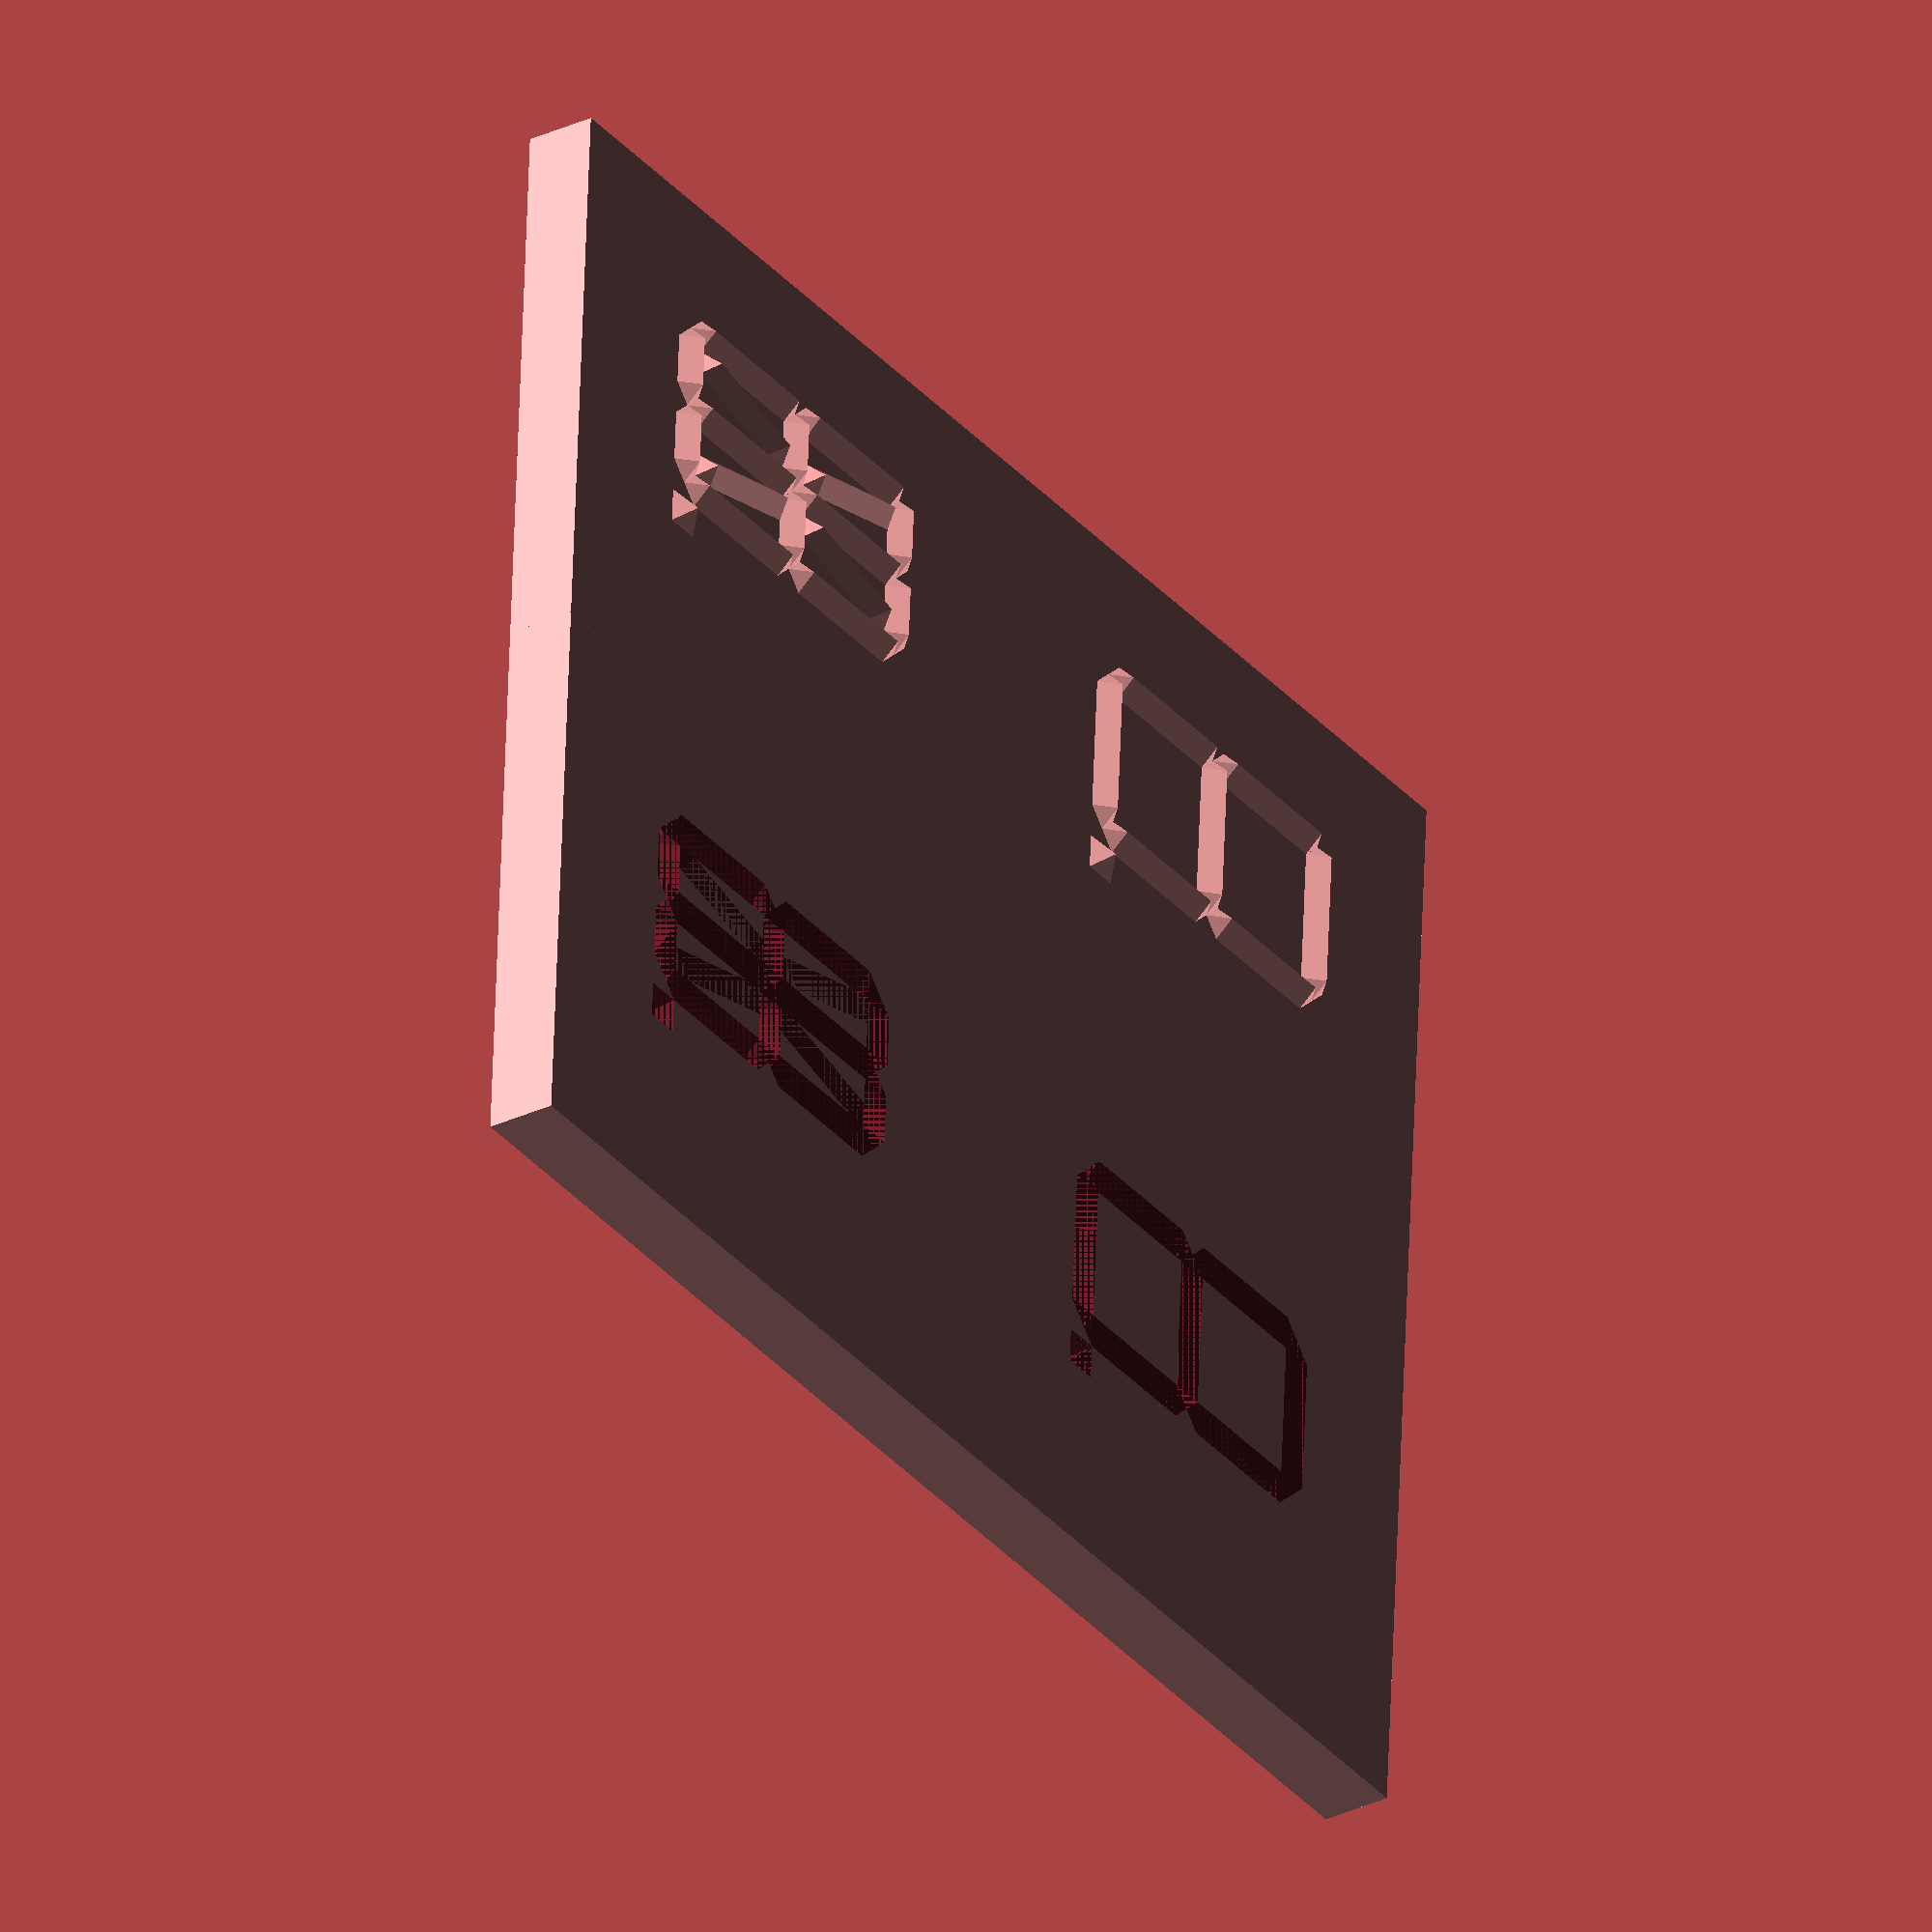
<openscad>
/*
 * seg_digit.scad : 7 segment and 16 segment digit generation library
 * 
 * Author : Jose Ignacio Croce Busquets <jose@crossforests.com>
 *
 * Date : 15-FEB-2014
 *
 * Usage
 * The module contains the following public methods
 *
 * segment_a(size, on = true)
 * segment_b(size, on = true)
 * segment_c(size, on = true)
 * segment_d(size, on = true)
 * segment_e(size, on = true)
 * segment_f(size, on = true)
 * segment_g(size, on = true) Write the corresponding segment from a 7
 *                            segment display
 *                            size = segment size
 *                            on = on-relief/low-relief flag
 *
 * segment_dp(digit_size, on = true)
 *                            Write the decimal point for a 7 segment display
 *                            digit_size = whole digit size
 *                            on = on-relief/low-relief flag
 */

/* Segment length based on digit height */
function segment_length(height) = height / 2;

/* digit height based on segment length */
function digit_height(seglen) = 2 * seglen;

/* Segment radius based on segment length */
function segment_radius(seglen) = seglen / 10;

/* Position (horiz) for next digit based on digit length */
function digit_spacing(height) = segment_length(height)
                               + 6 * segment_radius(segment_length(height));

/* Draws A segment (top)
 *  size segment size
 *  on   on-relief/low-relief flag
 */
module segment_a(size, on = true)
{
 translate(v = [ 0, digit_height(size), 0 ])
   segment(size, on = on);
}

/* Draws A1 segment (top)
 *  size segment size
 *  on   on-relief/low-relief flag
 */
module segment_a1(size, on = true)
{
 translate(v = [ 0, digit_height(size), 0 ])
   segment(size /2 , r = segment_radius(size), on = on);
}

/* Draws A2 segment (top)
 *  size segment size
 *  on   on-relief/low-relief flag
 */
module segment_a2(size, on = true)
{
 translate(v = [ size / 2, digit_height(size), 0 ])
   segment(size /2 , r = segment_radius(size), on = on);
}

/* Draws B segment (right top)
 *  size segment size
 *  on   on-relief/low-relief flag
 */
module segment_b(size, on = true)
{
 translate(v = [ 0, size, 0 ])
   segment_c(size, on = on);
}

/* Draws C segment (right bottom)
 *  size segment size
 *  on   on-relief/low-relief flag
 */
module segment_c(size, on = true)
{
 translate(v = [ size, size, 0 ])
   rotate(a = [ 0, 0, 270 ])
     segment(size, on = on);
}

/* Draws D segment (bottom)
 *  size segment size
 *  on   on-relief/low-relief flag
 */
module segment_d(size, on = true)
{
 segment(size, on = on);
}

/* Draws D1 segment (top)
 *  size segment size
 *  on   on-relief/low-relief flag
 */
module segment_d1(size, on = true)
{
 segment(size /2 , r = segment_radius(size), on = on);
}

/* Draws D2 segment (top)
 *  size segment size
 *  on   on-relief/low-relief flag
 */
module segment_d2(size, on = true)
{
 translate(v = [ size / 2, 0, 0 ])
   segment(size /2 , r = segment_radius(size), on = on);
}

/* Draws E segment (left bottom)
 *  size segment size
 *  on   on-relief/low-relief flag
 */
module segment_e(size, on = true)
{
 rotate(a = [ 0, 0, 90 ])
   segment(size, on = on);
}

/* Draws F segment (left top)
 *  size segment size
 *  on   on-relief/low-relief flag
 */
module segment_f(size, on = true)
{
 translate(v = [ 0, size, 0 ])
   segment_e(size, on = on);
}

/* Draws G segment (middle)
 *  size segment size
 *  on   on-relief/low-relief flag
 */
module segment_g(size, on = true)
{
 translate(v = [ 0, size, 0 ])
   segment_d(size, on = on);
}

/* Draws G1 segment (top)
 *  size segment size
 *  on   on-relief/low-relief flag
 */
module segment_g1(size, on = true)
{
 translate(v = [ 0, size, 0 ])
   segment(size /2 , r = segment_radius(size), on = on);
}

/* Draws G2 segment (top)
 *  size segment size
 *  on   on-relief/low-relief flag
 */
module segment_g2(size, on = true)
{
 translate(v = [ size / 2, size, 0 ])
   segment(size /2 , r = segment_radius(size), on = on);
}

/* Draws H segment (upper left diagonal)
 *  size segment size
 *  on   on-relief/low-relief flag
 */
module segment_h(size, on = true)
{
 translate(v = [ size / 2, size, 0 ])
   mirror([ 1, 0, 0 ])
     diag_segment(size, on = on);
}

/* Draws I segment (middle top)
 *  size segment size
 *  on   on-relief/low-relief flag
 */
module segment_i(size, on = true)
{
 translate(v = [ -size / 2, 0, 0 ])
   segment_b(size, on = on);
}

/* Draws J segment (upper right diagonal)
 *  size segment size
 *  on   on-relief/low-relief flag
 */
module segment_j(size, on = true)
{
 translate(v = [ size / 2, size, 0 ])
   diag_segment(size, on = on);
}

/* Draws K segment (lower right diagonal)
 *  size segment size
 *  on   on-relief/low-relief flag
 */
module segment_k(size, on = true)
{
 translate(v = [ size, 0, 0 ])
   mirror([ 1, 0, 0 ])
     diag_segment(size, on = on);
}

/* Draws L segment (middle bottom)
 *  size segment size
 *  on   on-relief/low-relief flag
 */
module segment_l(size, on = true)
{
 translate(v = [ -size / 2, 0, 0 ])
   segment_c(size, on = on);
}

/* Draws M segment (lower left diagonal)
 *  size segment size
 *  on   on-relief/low-relief flag
 */
module segment_m(size, on = true)
{
 diag_segment(size, on = on);
}

/*
 * Place the decimal point at the end of the character
 * size segment size
 * on on-relief/low-relief flag
 */
module segment_p(size, on = true)
{
 radius = segment_radius(size);
 translate(v = [ size + radius, 0, 0 ])
   decimal_point(size, on = on);
}

//---------------------------------------------------------------------------
// End of public modules - Just jump to the examples
//---------------------------------------------------------------------------

/*
 * Draws a decimal point
 * size segment size
 * on on-relief/low-relief flag
 */
module decimal_point(size, on = true)
{
 radius = segment_radius(size);
 if (on)
 {
  translate(v = [ radius, 0, 0 ])
    polyhedron(points = [ [ -radius, -radius,      0 ]
                        , [ -radius,  radius,      0 ]
                        , [  radius,  radius,      0 ]
                        , [  radius, -radius,      0 ]
                        , [       0,       0, radius ]
                        ]
          , triangles = [ [ 0, 1, 4 ]
                        , [ 1, 2, 4 ]
                        , [ 2, 3, 4 ]
                        , [ 0, 4, 3 ]
                        , [ 0, 3, 1 ]
                        , [ 1, 3, 2 ]
                        ]);
 } else {
  translate(v = [ radius, 0, 0 ])
  {
   polyhedron(points = [ [ -radius, -radius,       0 ]
                       , [ -radius,  radius,       0 ]
                       , [  radius,  radius,       0 ]
                       , [  radius, -radius,       0 ]
                       , [       0,       0, -radius ]
                       ]
         , triangles = [ [ 0, 4, 1 ]
                       , [ 1, 4, 2 ]
                       , [ 2, 4, 3 ]
                       , [ 0, 3, 4 ]
                       , [ 0, 1, 3 ]
                       , [ 1, 2, 3 ]
                       ]);
   translate(v = [ 0, 0, radius / 2 ])
     cube(size= [ 2 * radius, 2 * radius, radius ], center = true);
  }
 }
}

/* Draws a single segment
 *  size segment size
 *  r    segment radius (default = segment_radius(h))
 *  on   on-relief/low-relief flag
 */
module segment(size, r = 0, on = true)
{
 radius = (r == 0) ? segment_radius(size) : r;
 length = (size > 2 * radius) ? size - 2 * radius : 0;
 if (on)
 {
  polyhedron(points = [ [                   0,       0,      0 ]
                      , [     radius         ,  radius,      0 ]
                      , [     radius + length,  radius,      0 ]
                      , [ 2 * radius + length,       0,      0 ]
                      , [     radius + length, -radius,      0 ]
                      , [     radius         , -radius,      0 ]
                      , [     radius         ,       0, radius ]
                      , [     radius + length,       0, radius ]
                      ]
        , triangles = [ [ 0, 1, 6 ]
                      , [ 1, 2, 6 ]
                      , [ 2, 7, 6 ]
                      , [ 2, 3, 7 ]
                      , [ 3, 4, 7 ]
                      , [ 4, 5, 7 ]
                      , [ 5, 6, 7 ]
                      , [ 0, 6, 5 ]
                      , [ 0, 5, 1 ]
                      , [ 1, 5, 4 ]
                      , [ 1, 4, 2 ]
                      , [ 2, 4, 3 ]
                      ]);
 } else {
  polyhedron(points = [ [                   0,       0,       0 ]
                      , [     radius         ,  radius,       0 ]
                      , [     radius + length,  radius,       0 ]
                      , [ 2 * radius + length,       0,       0 ]
                      , [     radius + length, -radius,       0 ]
                      , [     radius         , -radius,       0 ]
                      , [     radius         ,       0, -radius ]
                      , [     radius + length,       0, -radius ]
                      ]
        , triangles = [ [ 0, 6, 1 ]
                      , [ 1, 6, 2 ]
                      , [ 2, 6, 7 ]
                      , [ 2, 7, 3 ]
                      , [ 3, 7, 4 ]
                      , [ 4, 7, 5 ]
                      , [ 5, 7, 6 ]
                      , [ 0, 5, 6 ]
                      , [ 0, 1, 5 ]
                      , [ 1, 4, 5 ]
                      , [ 1, 2, 4 ]
                      , [ 2, 3, 4 ]
                      ]);
  linear_extrude(height = radius)
    polygon(points = [ [ 0                  ,        0]
                     , [     radius         ,  radius ]
                     , [     radius + length,  radius ]
                     , [ 2 * radius + length,       0 ]
                     , [     radius + length, -radius ]
                     , [     radius         , -radius ]
                     ]
           , paths = [ [ 0, 1, 2, 3, 4, 5 ] ]);
 }
}

/* Draws a diagonal segment
 *  size segment size
 *  r    segment radius (default = segment_radius(h))
 *  on   on-relief/low-relief flag
 */
module diag_segment(size, r = 0, on = true)
{
 radius = (r == 0) ? segment_radius(size) : r;
 length = (size > 2 * radius) ? size - 2 * radius : 0;
 if (on)
 {
  polyhedron(points = [
                    [                   radius,               radius,      0 ]
                  , [                   radius,        2.41 * radius,      0 ]
                  , [ size / 2 - 2.41 * radius, size -        radius,      0 ]
                  , [ size / 2 -        radius, size -        radius,      0 ]
                  , [ size / 2 -        radius, size - 2.41 * radius,      0 ]
                  , [            2.41 * radius,               radius,      0 ]
                  , [            1.70 * radius,        1.70 * radius, radius ]
                  , [ size / 2 - 1.70 * radius, size - 1.70 * radius, radius ]
                      ]
        , triangles = [ [ 0, 1, 6 ]
                      , [ 1, 2, 6 ]
                      , [ 2, 7, 6 ]
                      , [ 2, 3, 7 ]
                      , [ 3, 4, 7 ]
                      , [ 4, 5, 7 ]
                      , [ 5, 6, 7 ]
                      , [ 0, 6, 5 ]
                      , [ 0, 5, 1 ]
                      , [ 1, 5, 4 ]
                      , [ 1, 4, 2 ]
                      , [ 2, 4, 3 ]
                      ]);
 } else {
  polyhedron(points = [
                   [                   radius,               radius,       0 ]
                 , [                   radius,        2.41 * radius,       0 ]
                 , [ size / 2 - 2.41 * radius, size -        radius,       0 ]
                 , [ size / 2 -        radius, size -        radius,       0 ]
                 , [ size / 2 -        radius, size - 2.41 * radius,       0 ]
                 , [            2.41 * radius,               radius,       0 ]
                 , [            1.70 * radius,        1.70 * radius, -radius ]
                 , [ size / 2 - 1.70 * radius, size - 1.70 * radius, -radius ]
                      ]
        , triangles = [ [ 0, 1, 6 ]
                      , [ 1, 2, 6 ]
                      , [ 2, 7, 6 ]
                      , [ 2, 3, 7 ]
                      , [ 3, 4, 7 ]
                      , [ 4, 5, 7 ]
                      , [ 5, 6, 7 ]
                      , [ 0, 6, 5 ]
                      , [ 0, 5, 1 ]
                      , [ 1, 5, 4 ]
                      , [ 1, 4, 2 ]
                      , [ 2, 4, 3 ]
                      ]);
  linear_extrude(height = radius)
    polygon(points = [ [                   radius,               radius ]
                     , [                   radius,        2.41 * radius ]
                     , [ size / 2 - 2.41 * radius, size -        radius ]
                     , [ size / 2 -        radius, size -        radius ]
                     , [ size / 2 -        radius, size - 2.41 * radius ]
                     , [            2.41 * radius,               radius ]
                     ]
           , paths = [ [ 0, 1, 2, 3, 4, 5 ] ]);
 }
}

//---------------------------------------------------------------------------
// Examples
//---------------------------------------------------------------------------

ex_seglen = 100;	// segment length for all examples

// Base for on-relief examples
translate(v = [ 0
              , -2 * digit_height(ex_seglen)
              , -2 * segment_radius(digit_height(ex_seglen)) ])
  cube(size = [ 2 * digit_spacing(digit_height(ex_seglen))
              , 4 * digit_height(ex_seglen)
              , 2 * segment_radius(digit_height(ex_seglen))
              ]);

// On relief examples

// 7 segment on-relief example
translate(v = [ digit_spacing(digit_height(ex_seglen)) / 2
              , digit_height(ex_seglen) / 2
              , 0 ])
{
 segment_a(ex_seglen);
 segment_b(ex_seglen);
 segment_c(ex_seglen);
 segment_d(ex_seglen);
 segment_e(ex_seglen);
 segment_f(ex_seglen);
 segment_g(ex_seglen);
 segment_p(ex_seglen);
}

// 16 segment on-relief example
translate(v = [ digit_spacing(digit_height(ex_seglen)) / 2
              , -1.5 * digit_height(ex_seglen)
              , 0 ])
{
 segment_a1(ex_seglen);
 segment_a2(ex_seglen);
 segment_b(ex_seglen);
 segment_c(ex_seglen);
 segment_d1(ex_seglen);
 segment_d2(ex_seglen);
 segment_e(ex_seglen);
 segment_f(ex_seglen);
 segment_g1(ex_seglen);
 segment_g2(ex_seglen);
 segment_h(ex_seglen);
 segment_i(ex_seglen);
 segment_j(ex_seglen);
 segment_k(ex_seglen);
 segment_l(ex_seglen);
 segment_m(ex_seglen);
 segment_p(ex_seglen);
}

// Low relief examples
// Low relief effect is performed by substracting from the base
translate(v = [ 2 * digit_spacing(digit_height(ex_seglen)), 0, 0 ])
  difference()
  {
    // Base for low-relief examples
   translate(v = [ 0
                 , -2 * digit_height(ex_seglen)
                 , -2 * segment_radius(digit_height(ex_seglen)) ])
      cube(size = [ 2 * digit_spacing(digit_height(ex_seglen))
                  , 4 * digit_height(ex_seglen)
                  , 2 * segment_radius(digit_height(ex_seglen))
                  ]);

    // 7 segment low-relief example
    translate(v = [ digit_spacing(digit_height(ex_seglen)) / 2
                  , digit_height(ex_seglen) / 2
                  , 0 ])
    {
     segment_a(ex_seglen, on = false);
     segment_b(ex_seglen, on = false);
     segment_c(ex_seglen, on = false);
     segment_d(ex_seglen, on = false);
     segment_e(ex_seglen, on = false);
     segment_f(ex_seglen, on = false);
     segment_g(ex_seglen, on = false);
     segment_p(ex_seglen, on = false);
    }

    // 16 segment on-relief example
    translate(v = [ digit_spacing(digit_height(ex_seglen)) / 2
                  , -1.5 * digit_height(ex_seglen)
                  , 0 ])
    {
     segment_a1(ex_seglen, on = false);
     segment_a2(ex_seglen, on = false);
     segment_b(ex_seglen, on = false);
     segment_c(ex_seglen, on = false);
     segment_d1(ex_seglen, on = false);
     segment_d2(ex_seglen, on = false);
     segment_e(ex_seglen, on = false);
     segment_f(ex_seglen, on = false);
     segment_g1(ex_seglen, on = false);
     segment_g2(ex_seglen, on = false);
     segment_h(ex_seglen, on = false);
     segment_i(ex_seglen, on = false);
     segment_j(ex_seglen, on = false);
     segment_k(ex_seglen, on = false);
     segment_l(ex_seglen, on = false);
     segment_m(ex_seglen, on = false);
     segment_p(ex_seglen, on = false);
    }

  }

/* EOF : seg_digit.scad */

</openscad>
<views>
elev=210.5 azim=273.4 roll=235.5 proj=o view=wireframe
</views>
